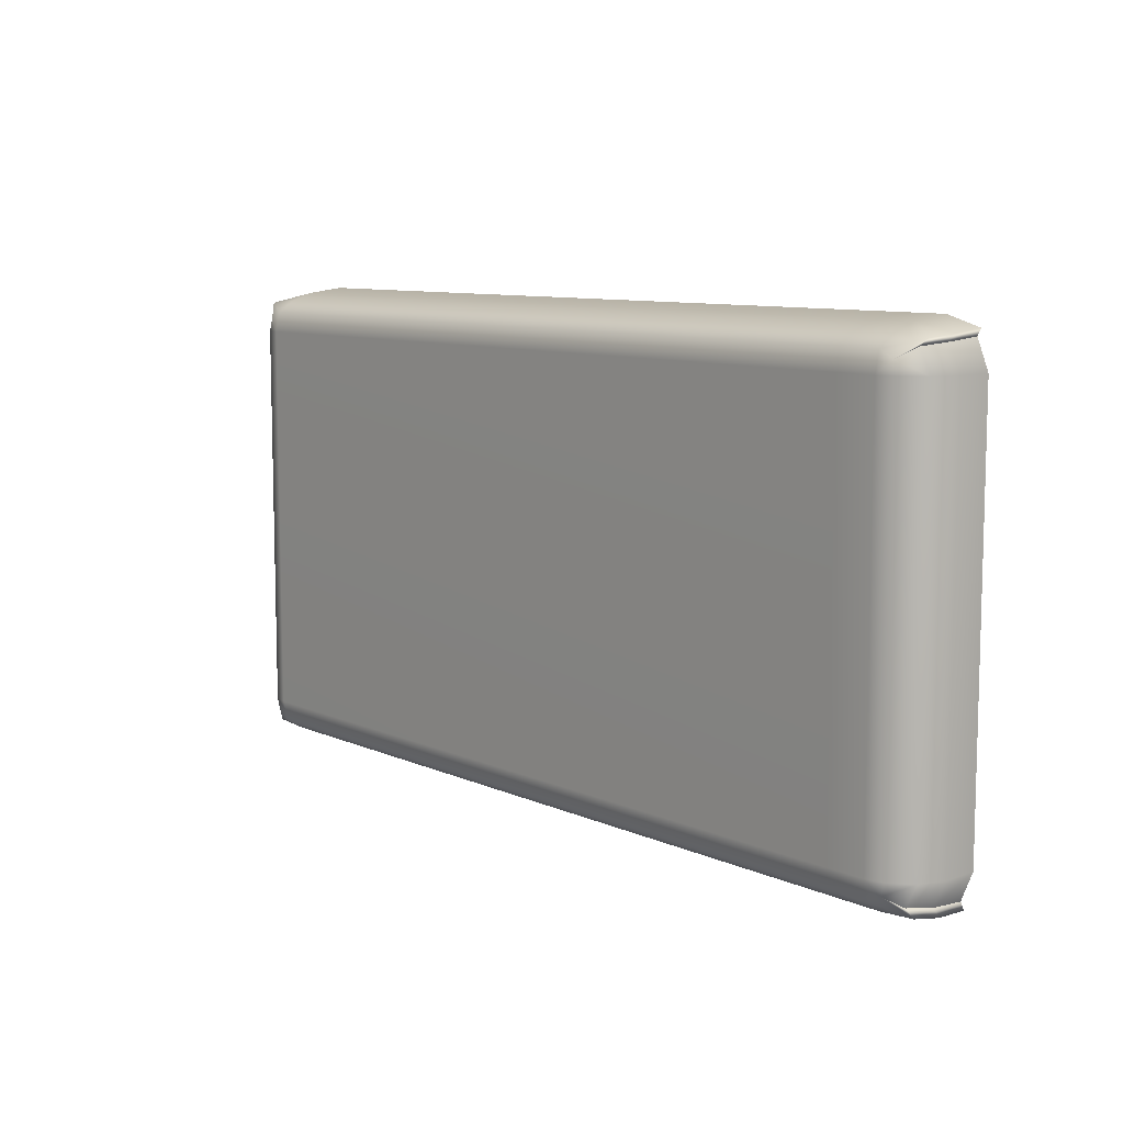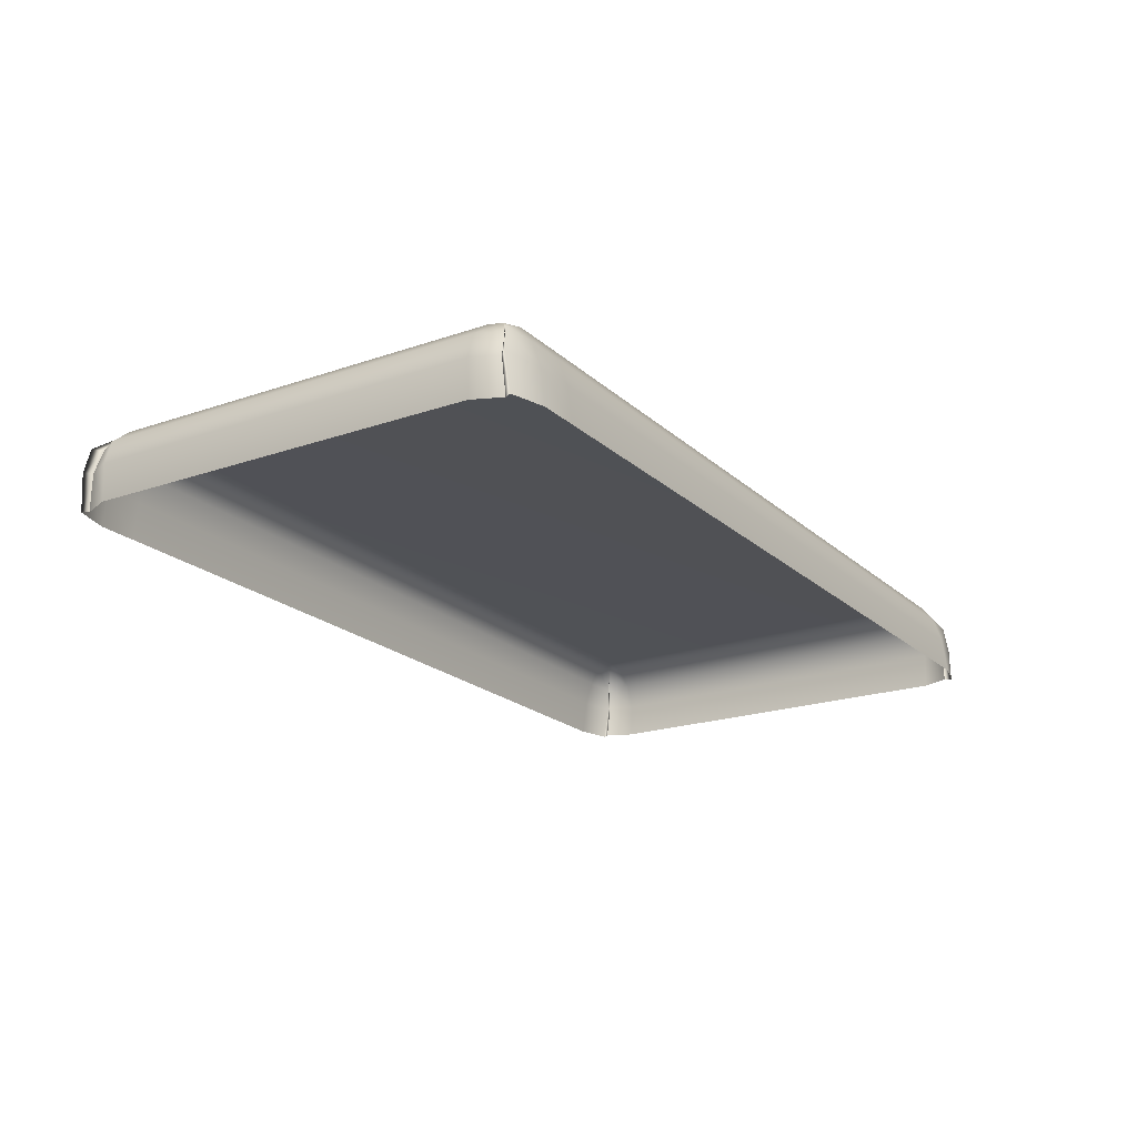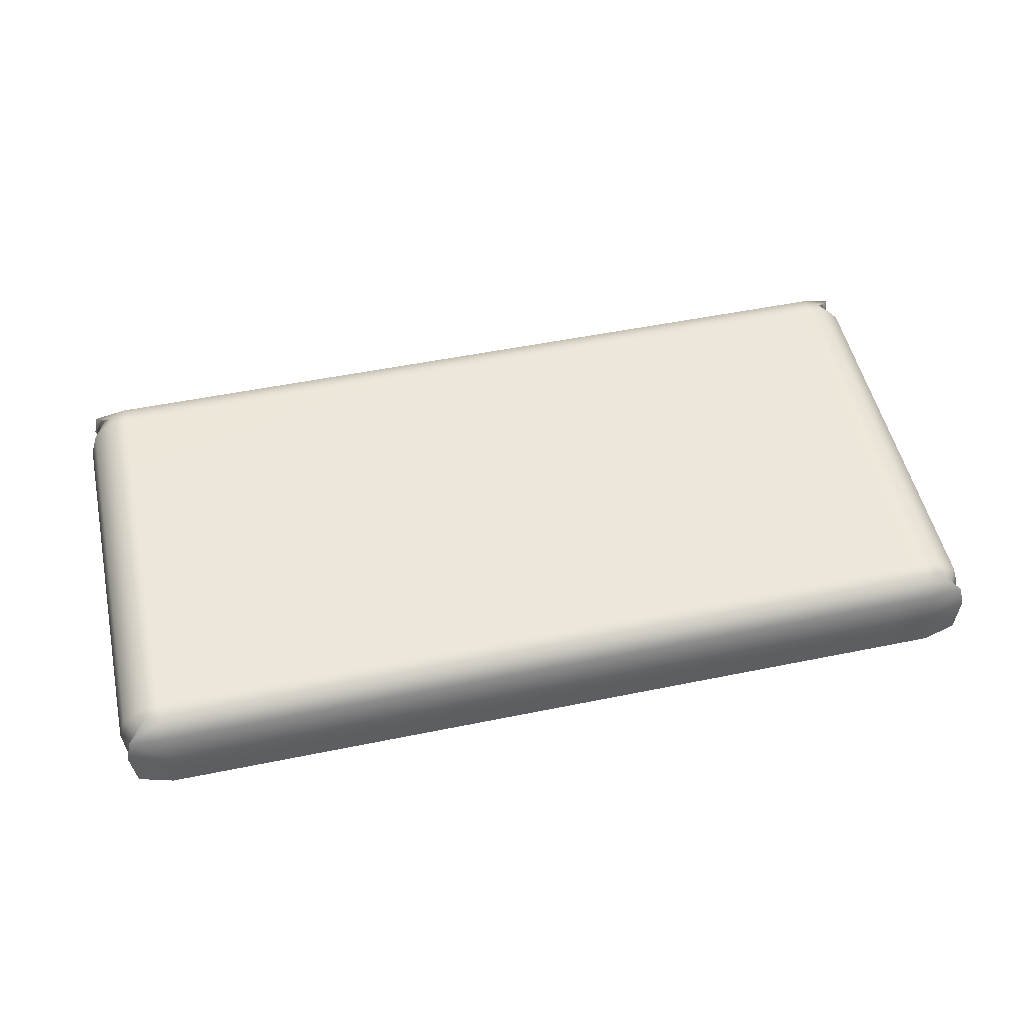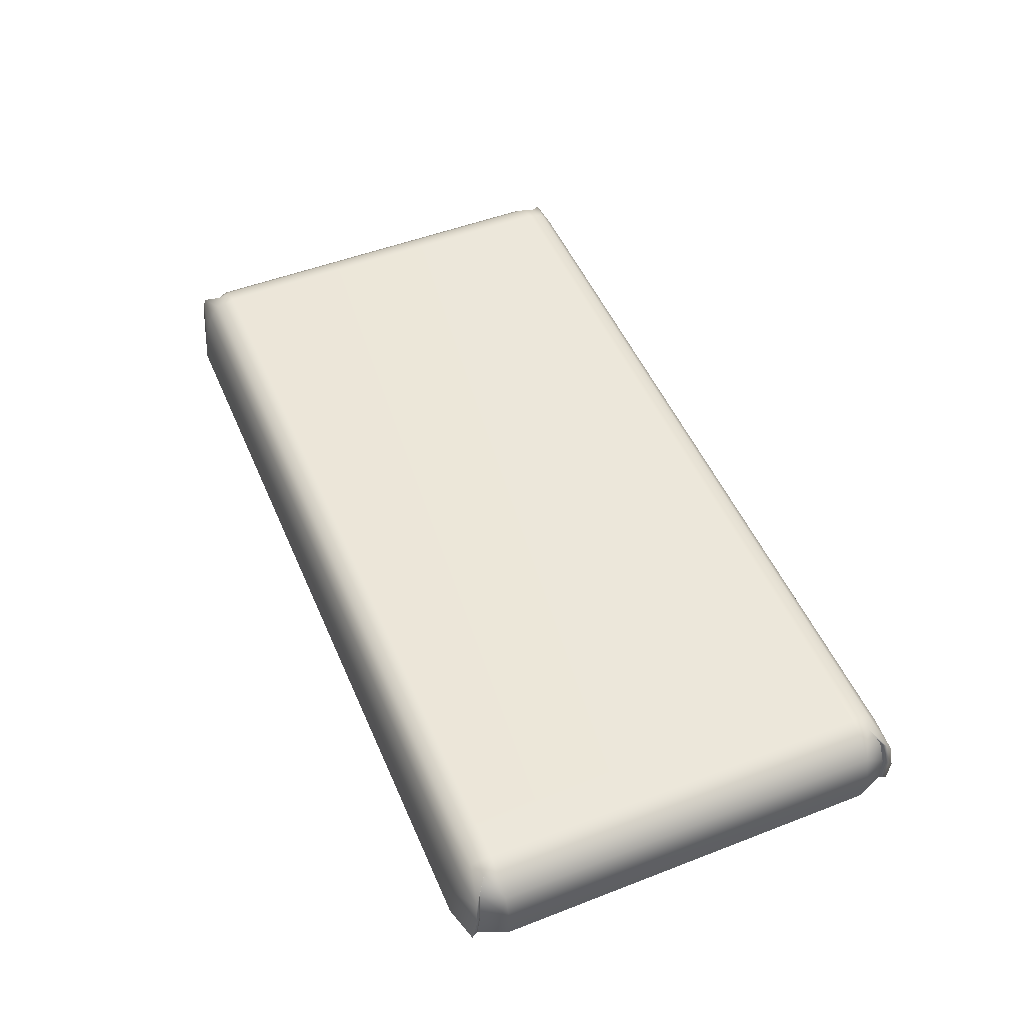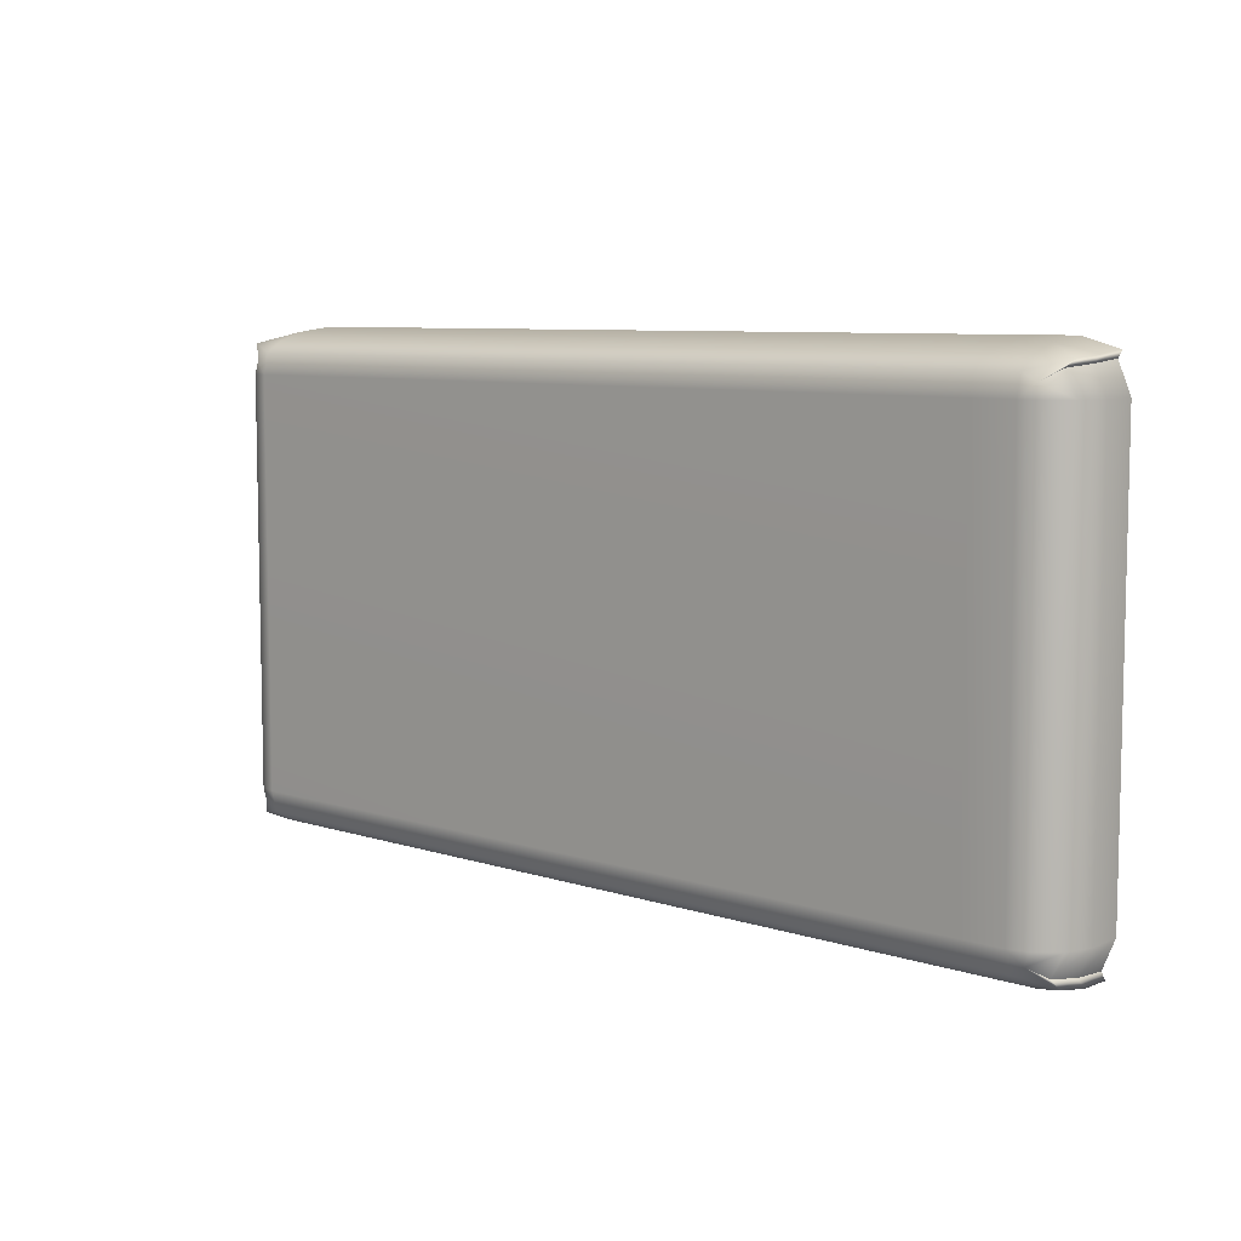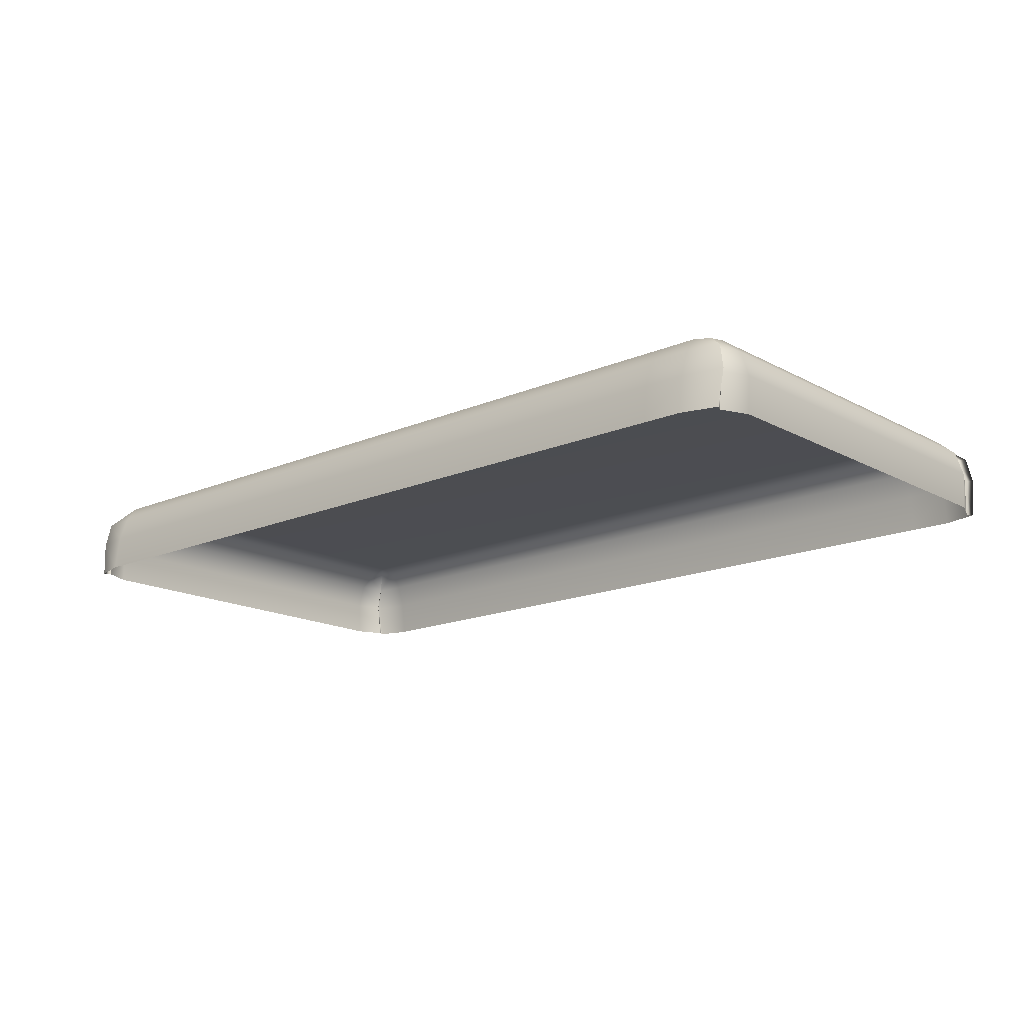
<metadata>
{"format":"obj","ext":"obj","renderer":"f3d","projection":"perspective","resolution":1024,"background":"white","views":[{"elev":9.0,"azim":-130.2,"up":"+Z"},{"elev":-20.2,"azim":-57.6,"up":"+Y"},{"elev":51.5,"azim":167.5,"up":"+Y"},{"elev":50.5,"azim":-112.9,"up":"+Y"},{"elev":7.6,"azim":-137.3,"up":"+Z"},{"elev":-16.1,"azim":-138.2,"up":"+Y"}]}
</metadata>
<code>
v -153.1 39.68 -63.68
v -153.1 60.17 -61.76
v -145.9 65.69 -56.2
v -147.4 65.69 -52.04
v -154 60.17 -52.04
v -155.9 39.68 -52.04
v -141.2 65.69 -58.77
v -141.2 60.17 -62.6
v -141.2 39.68 -66.92
v -141.2 67.12 -52.04
v -153.1 60.17 91.73
v -145.9 65.69 86.17
v -141.2 65.69 88.73
v -141.2 60.17 92.56
v -141.2 39.68 96.89
v -153.1 39.68 93.64
v -154 60.17 82.01
v -147.4 65.69 82.01
v -155.9 39.68 82.01
v -141.2 67.12 82.01
v -149.9 60.17 -59.51
v -151.9 39.68 -61.42
v -149.9 60.17 89.47
v -151.9 39.68 91.39
v -141.2 51.91 95.4
v -154.7 51.91 92.68
v -152.6 51.91 90.43
v -156.6 51.91 82.01
v -156.6 51.91 -52.04
v -152.6 51.91 -60.47
v -154.7 51.91 -62.72
v -141.2 51.91 -65.44
v 152.1 39.68 -63.68
v 152.1 60.17 -61.76
v 145 65.69 -56.2
v 146.5 65.69 -52.04
v 153 60.17 -52.04
v 155 39.68 -52.04
v 140.3 65.69 -58.77
v 140.3 60.17 -62.6
v 140.3 39.68 -66.92
v 140.3 67.12 -52.04
v 152.1 60.17 91.73
v 145 65.69 86.17
v 140.3 65.69 88.73
v 140.3 60.17 92.56
v 140.3 39.68 96.89
v 152.1 39.68 93.64
v 153 60.17 82.01
v 146.5 65.69 82.01
v 155 39.68 82.01
v 140.3 67.12 82.01
v 149 60.17 -59.51
v 150.9 39.68 -61.42
v 149 60.17 89.47
v 150.9 39.68 91.39
v 140.3 51.91 95.4
v 153.8 51.91 92.68
v 151.7 51.91 90.43
v 155.7 51.91 82.01
v 155.7 51.91 -52.04
v 151.7 51.91 -60.47
v 153.8 51.91 -62.72
v 140.3 51.91 -65.44
v -127.7 39.68 96.89
v -127.7 51.91 95.4
v -127.7 60.17 92.56
v -127.7 65.69 88.73
v -127.7 67.12 82.01
v -127.7 67.12 -52.04
v -127.7 65.69 -58.77
v -127.7 60.17 -62.6
v -127.7 51.91 -65.44
v -127.7 39.68 -66.92
f 2 3 7 8
f 32 31 2 8
f 3 21 5 4
f 21 30 29 5
f 3 4 10 7
f 11 14 13 12
f 25 14 11 26
f 12 23 11
f 26 11 23 27
f 12 13 20 18
f 4 5 17 18
f 5 29 28 17
f 10 4 18 20
f 3 2 21
f 31 30 21 2
f 12 18 17 23
f 27 23 17 28
f 15 25 26 16
f 16 26 27 24
f 24 27 28 19
f 29 6 19 28
f 30 22 6 29
f 1 22 30 31
f 9 1 31 32
f 25 15 65 66
f 14 25 66 67
f 13 14 67 68
f 20 13 68 69
f 10 20 69 70
f 7 10 70 71
f 8 7 71 72
f 32 8 72 73
f 74 9 32 73
f 34 40 39 35
f 64 40 34 63
f 35 36 37 53
f 53 37 61 62
f 35 39 42 36
f 43 44 45 46
f 57 58 43 46
f 44 43 55
f 58 59 55 43
f 44 50 52 45
f 37 36 50 49
f 61 37 49 60
f 36 42 52 50
f 35 53 34
f 63 34 53 62
f 44 55 49 50
f 59 60 49 55
f 47 48 58 57
f 48 56 59 58
f 56 51 60 59
f 51 38 61 60
f 62 61 38 54
f 33 63 62 54
f 41 64 63 33
f 66 65 47 57
f 67 66 57 46
f 68 67 46 45
f 69 68 45 52
f 70 69 52 42
f 71 70 42 39
f 72 71 39 40
f 73 72 40 64
f 41 74 73 64

</code>
